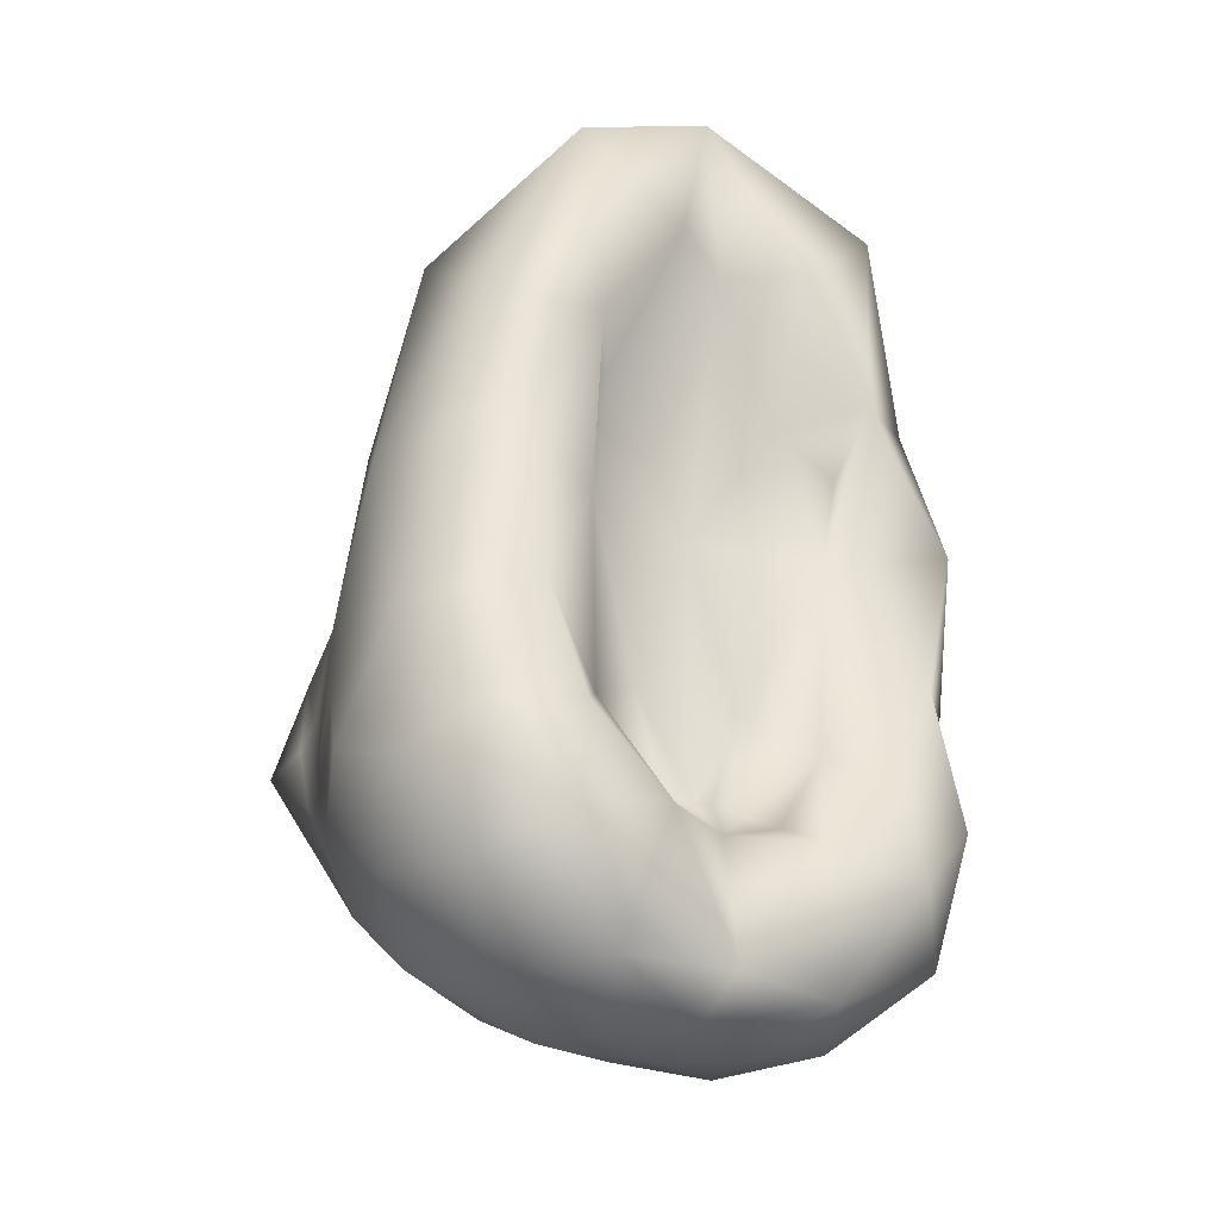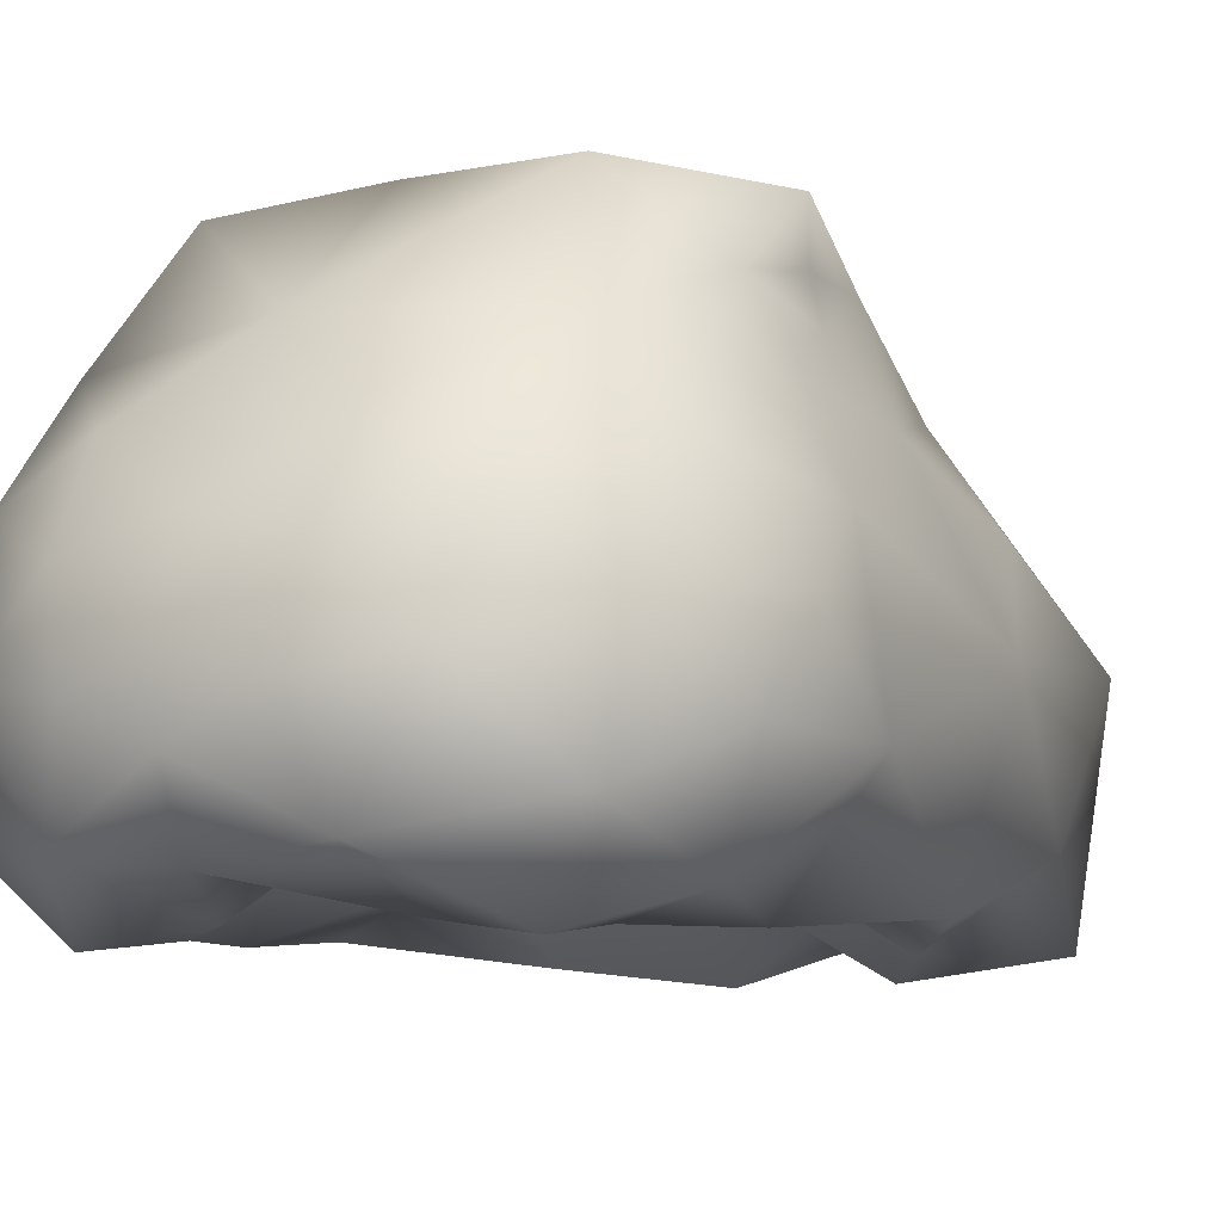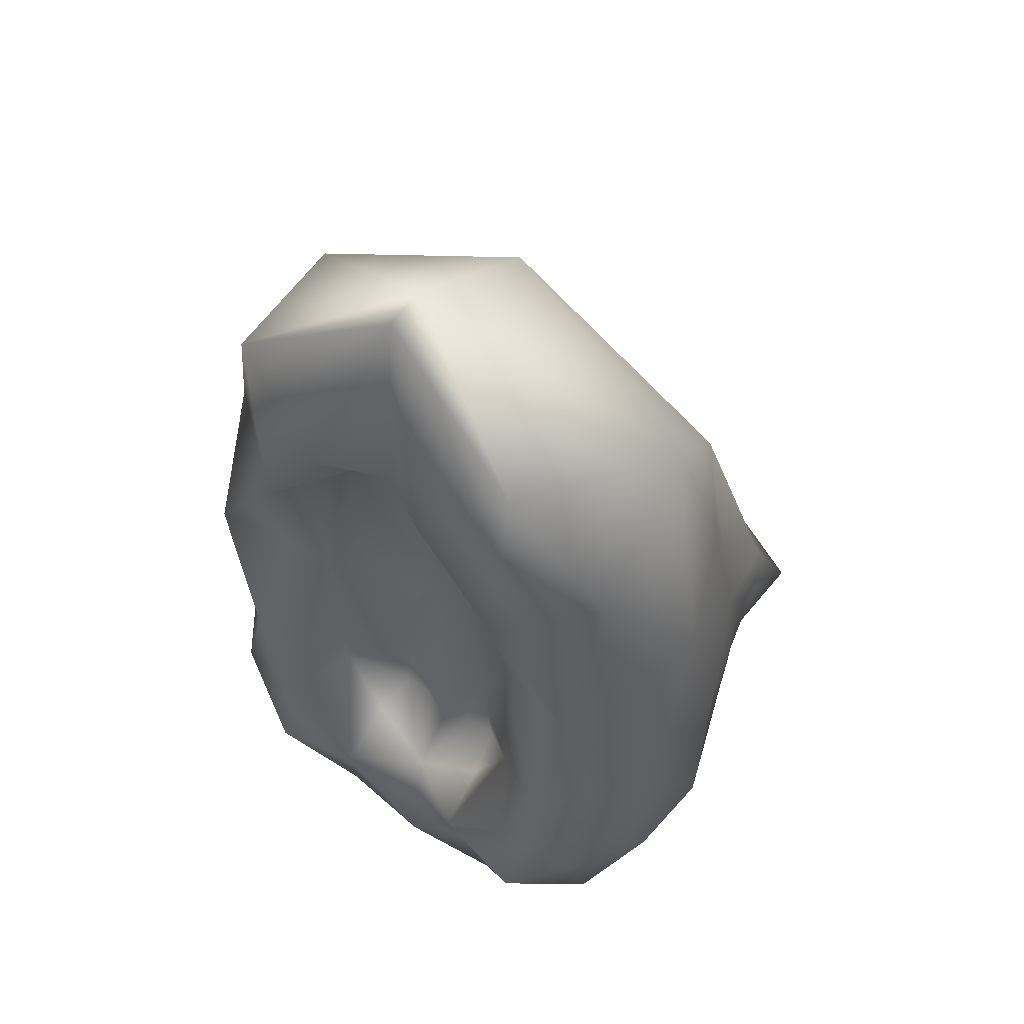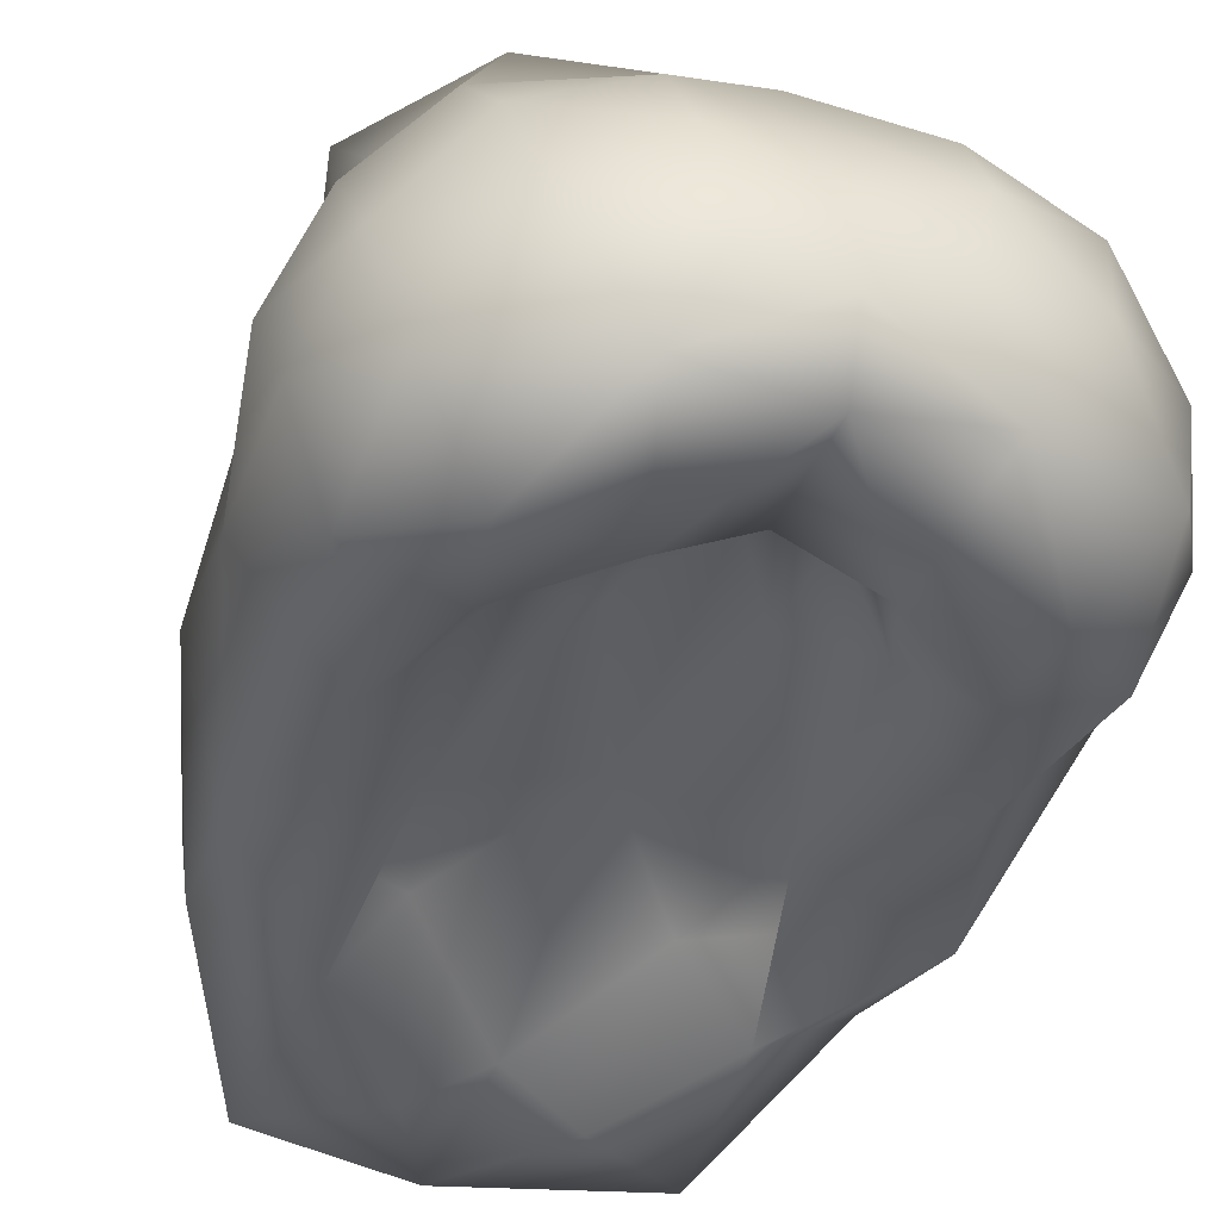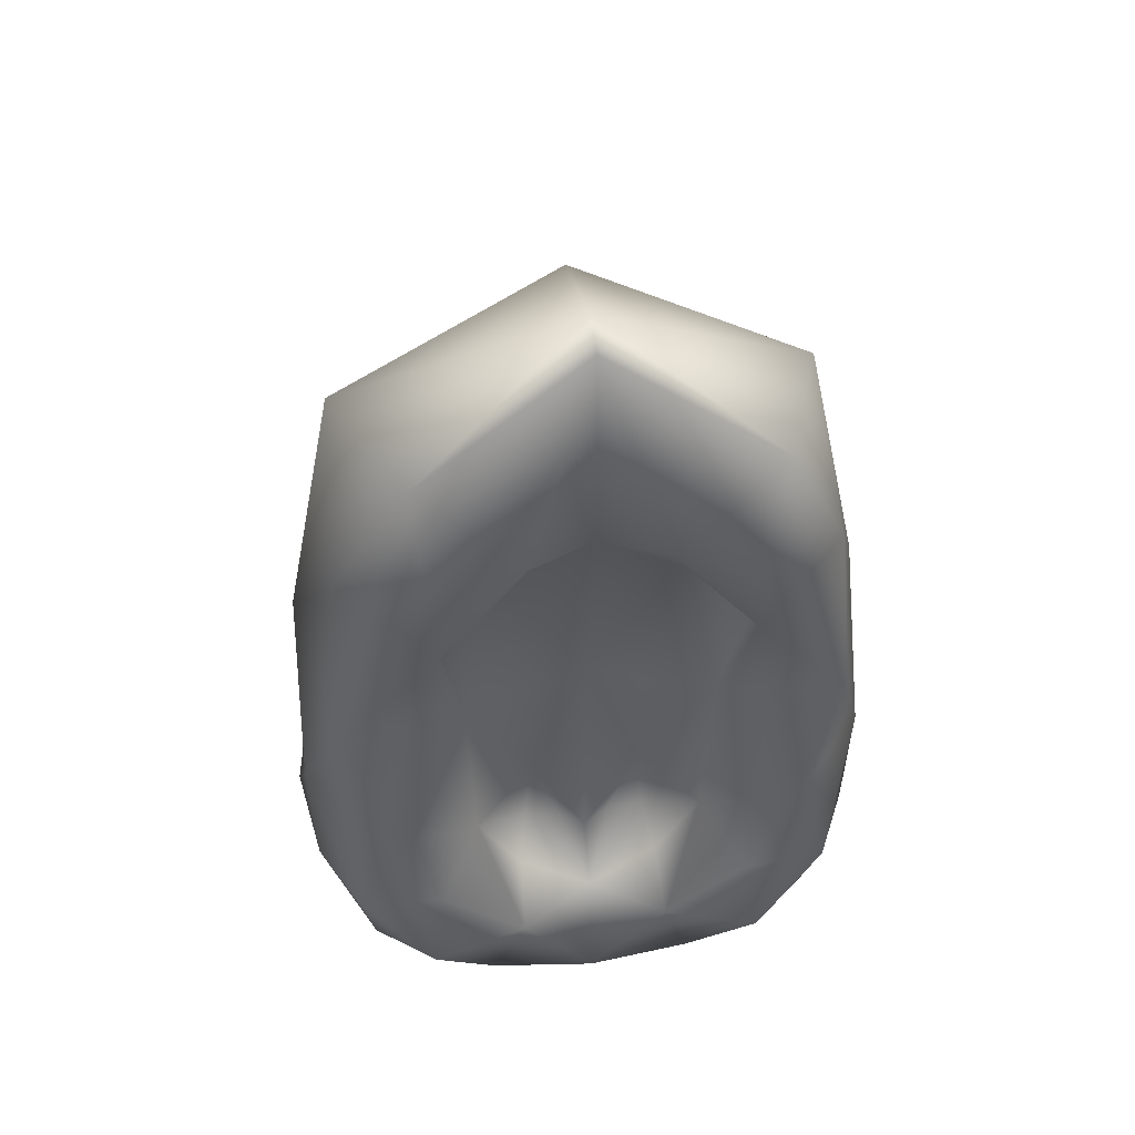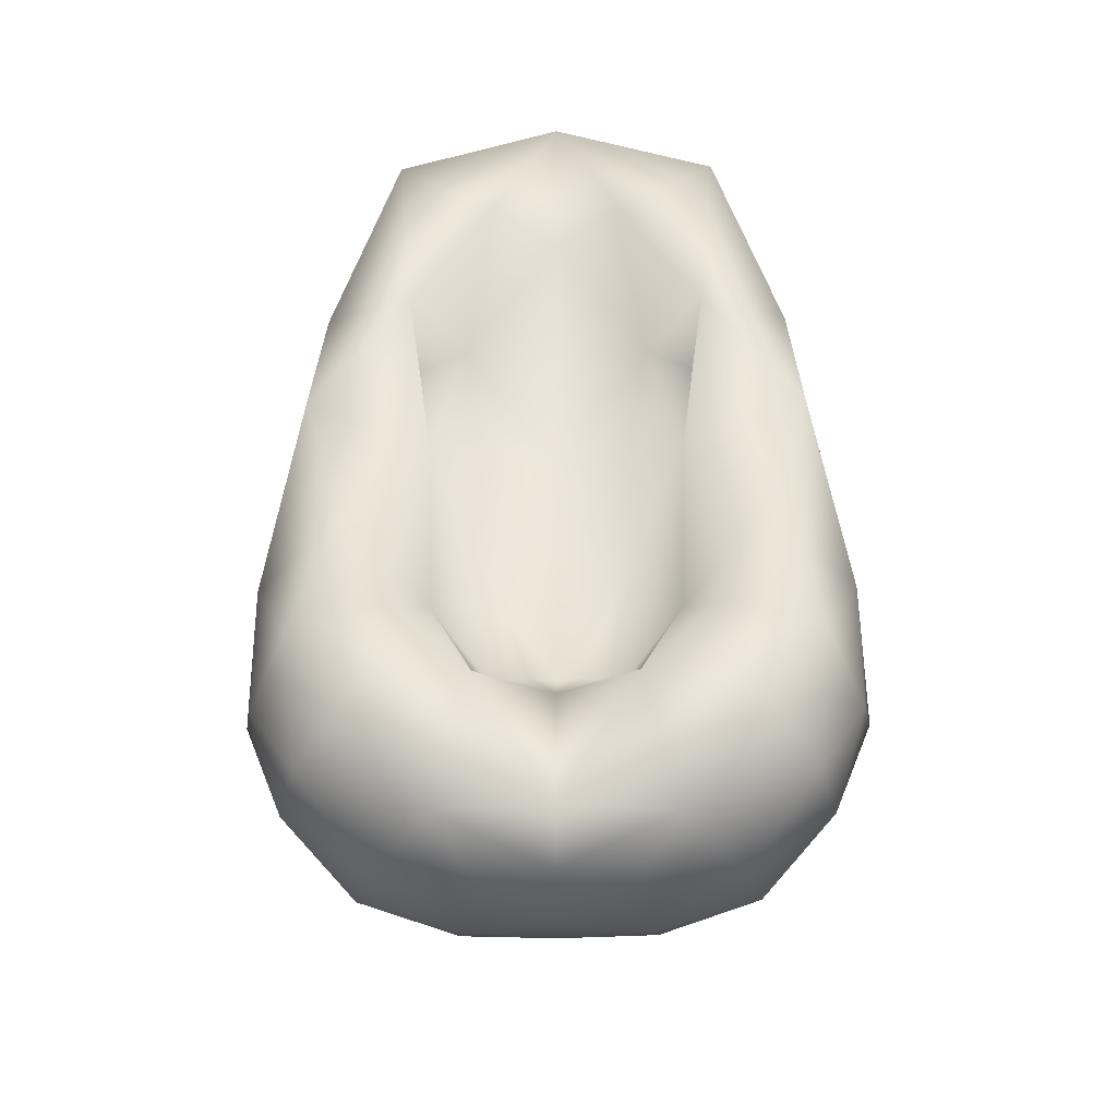
<metadata>
{"format":"obj","ext":"obj","renderer":"f3d","projection":"perspective","resolution":1024,"background":"white","views":[{"elev":-30.0,"azim":-31.6,"up":"+Z"},{"elev":-8.6,"azim":-147.1,"up":"+Y"},{"elev":51.9,"azim":37.3,"up":"+Z"},{"elev":-39.3,"azim":162.7,"up":"+Y"},{"elev":48.2,"azim":-7.6,"up":"+Z"},{"elev":-39.8,"azim":0.7,"up":"+Z"}]}
</metadata>
<code>
v 0 0.5069 1.695
v 0 1.056 0.04557
v 0.522 0.8638 0.1768
v 0 0.5167 -0.1604
v 0 0.432 0.1498
v 0.3956 0.3441 0.4939
v 0.1864 0.9144 -0.05792
v 0.4825 0.3686 0.8064
v 0.4943 0.9745 0.3755
v 0.5544 0.6925 0.8491
v 0.4846 1.001 0.5017
v 0.2115 0.4162 -0.1087
v 0.3091 0.4769 0.9785
v 0 0.3912 1.274
v 0.1773 0.743 -0.1496
v 0.1077 0.533 0.4446
v 0 0.39 -0.1037
v 0.1381 0.5856 -0.1683
v 0.4845 0.377 0.2483
v 0.3144 0.3405 0.2811
v 0.3764 0.8336 -0.03183
v 0.4704 0.4708 1.132
v 0.2655 1.24 0.6199
v 0.4913 0.959 0.6481
v 0.4863 0.9977 0.4183
v 0.4472 1.111 0.3572
v 0.4709 1.06 0.5034
v 0.4991 0.9651 0.4185
v 0.4882 0.9927 0.458
v 0.5702 0.5476 0.4802
v 0 0.6531 -0.1769
v 0.2461 0.4456 0.7516
v 0 0.5231 0.7645
v 0 0.7945 -0.1338
v 0.4977 0.9493 0.3045
v 0.5435 0.8317 0.4432
v 0.5909 0.7032 0.2708
v 0.5015 0.9597 0.3966
v 0.4636 1.13 0.4831
v 0.2947 1.252 0.2548
v 0 0.8167 1.541
v 0.4806 0.87 0.9765
v 0.3443 1.043 1.009
v 0.1255 0.5458 0.2607
v 0 0.5203 0.2422
v 0.3396 0.3185 0.09693
v 0.2313 0.459 0.3648
v 0.45 0.733 1.348
v 0.3277 0.3552 1.474
v 0 0.4259 1.681
v 0.1494 0.3454 0.1377
v 0.4605 0.464 0.01076
v 0.05168 0.5401 0.2641
v 0.3303 0.6198 -0.1137
v 0.5625 0.5524 0.2012
v 0.509 0.6812 0.05767
v 0.1425 0.4634 0.2094
v 0.4962 0.9719 0.4564
v 0.4924 0.9826 0.4303
v 0.3844 1.035 0.1354
v 0.2907 0.337 1.058
v 0.1864 0.4931 1.06
v 0.1315 0.3139 1.297
v 0.4558 1.126 0.6229
v 0.4699 1.019 0.3262
v 0.4792 1.222 0.4564
v 0 1.266 0.2751
v 0.5069 0.941 0.4779
v 0 1.107 1.007
v 0.4843 1.001 0.3882
v 0.4885 0.9901 0.4871
v 0.4914 0.9842 0.4059
v 0.5091 0.9377 0.4016
v 0.4773 1.026 0.4214
v 0.4928 0.9761 0.5046
v -0.522 0.8638 0.1768
v -0.3956 0.3441 0.4939
v -0.1864 0.9144 -0.05792
v -0.4825 0.3686 0.8064
v -0.4943 0.9745 0.3755
v -0.5544 0.6925 0.8491
v -0.4846 1.001 0.5017
v -0.2115 0.4162 -0.1087
v -0.3091 0.4769 0.9785
v -0.1773 0.743 -0.1496
v -0.1077 0.533 0.4446
v -0.1381 0.5856 -0.1683
v -0.4845 0.377 0.2483
v -0.3144 0.3405 0.2811
v -0.3764 0.8336 -0.03183
v -0.4704 0.4708 1.132
v -0.2655 1.24 0.6199
v -0.4913 0.959 0.6481
v -0.4863 0.9977 0.4183
v -0.4472 1.111 0.3572
v -0.4709 1.06 0.5034
v -0.4991 0.9651 0.4185
v -0.4882 0.9927 0.458
v -0.5702 0.5476 0.4802
v -0.2461 0.4456 0.7516
v -0.4977 0.9493 0.3045
v -0.5435 0.8317 0.4432
v -0.5909 0.7032 0.2708
v -0.5015 0.9597 0.3966
v -0.4636 1.13 0.4831
v -0.2947 1.252 0.2548
v -0.4806 0.87 0.9765
v -0.3443 1.043 1.009
v -0.1255 0.5458 0.2607
v -0.3396 0.3185 0.09693
v -0.2313 0.459 0.3648
v -0.45 0.733 1.348
v -0.3277 0.3552 1.474
v -0.1494 0.3454 0.1377
v -0.4605 0.464 0.01076
v -0.05168 0.5401 0.2641
v -0.3303 0.6198 -0.1137
v -0.5625 0.5524 0.2012
v -0.509 0.6812 0.05767
v -0.1425 0.4634 0.2094
v -0.4962 0.9719 0.4564
v -0.4924 0.9826 0.4303
v -0.3844 1.035 0.1354
v -0.2907 0.337 1.058
v -0.1864 0.4931 1.06
v -0.1315 0.3139 1.297
v -0.4558 1.126 0.6229
v -0.4699 1.019 0.3262
v -0.4792 1.222 0.4564
v -0.5069 0.941 0.4779
v -0.4843 1.001 0.3882
v -0.4885 0.9901 0.4871
v -0.4914 0.9842 0.4059
v -0.5091 0.9377 0.4016
v -0.4773 1.026 0.4214
v -0.4928 0.9761 0.5046
f 18 4 31
f 18 31 15
f 12 4 18
f 32 33 16
f 44 47 16
f 16 47 32
f 62 14 33
f 22 10 48
f 6 8 32
f 15 31 34
f 7 15 34
f 21 54 15
f 7 2 60
f 35 3 60
f 24 10 36
f 24 36 68
f 30 10 8
f 30 8 6
f 36 10 30
f 68 75 24
f 36 73 68
f 24 75 11
f 64 27 39
f 40 26 60
f 24 11 27
f 43 69 41
f 41 1 48
f 43 41 48
f 24 42 10
f 42 48 10
f 24 43 42
f 43 48 42
f 57 47 44
f 53 5 44
f 16 33 45
f 45 5 53
f 16 45 53
f 19 46 52
f 44 5 57
f 30 37 36
f 20 47 51
f 22 48 49
f 48 1 49
f 32 47 6
f 63 14 62
f 49 1 50
f 50 14 63
f 49 50 63
f 10 22 8
f 34 2 7
f 15 54 18
f 51 12 46
f 46 20 51
f 54 12 18
f 16 53 44
f 46 12 52
f 12 54 52
f 55 37 30
f 19 55 30
f 19 52 55
f 52 54 56
f 56 37 55
f 52 56 55
f 57 51 47
f 3 37 56
f 56 54 21
f 3 56 21
f 17 4 12
f 51 17 12
f 19 30 6
f 19 20 46
f 19 6 20
f 58 28 59
f 58 59 29
f 9 73 35
f 35 73 36
f 36 3 35
f 3 36 37
f 5 17 51
f 57 5 51
f 21 60 3
f 7 60 21
f 15 7 21
f 20 6 47
f 62 33 32
f 13 61 62
f 62 32 13
f 61 32 8
f 13 32 61
f 62 61 63
f 61 22 49
f 61 49 63
f 8 22 61
f 43 24 64
f 9 38 73
f 64 66 23
f 66 26 40
f 66 40 23
f 2 40 60
f 2 67 40
f 67 23 40
f 9 35 65
f 35 60 65
f 9 65 70
f 73 28 68
f 26 65 60
f 69 43 23
f 67 69 23
f 43 64 23
f 64 24 27
f 72 9 70
f 26 27 74
f 66 64 39
f 39 27 26
f 66 39 26
f 74 27 11
f 65 26 74
f 65 74 70
f 25 72 70
f 29 11 71
f 28 72 59
f 25 29 59
f 72 25 59
f 28 58 68
f 58 29 75
f 58 75 68
f 11 75 71
f 11 29 74
f 75 29 71
f 74 29 25
f 72 28 9
f 28 38 9
f 25 70 74
f 28 73 38
f 31 4 87
f 85 31 87
f 87 4 83
f 86 33 100
f 86 111 109
f 100 111 86
f 33 14 125
f 112 81 91
f 100 79 77
f 34 31 85
f 34 85 78
f 85 117 90
f 123 2 78
f 123 76 101
f 102 81 93
f 130 102 93
f 79 81 99
f 77 79 99
f 99 81 102
f 93 136 130
f 130 134 102
f 82 136 93
f 105 96 127
f 123 95 106
f 96 82 93
f 41 69 108
f 112 1 41
f 112 41 108
f 81 107 93
f 81 112 107
f 107 108 93
f 107 112 108
f 109 111 120
f 109 5 116
f 45 33 86
f 116 5 45
f 116 45 86
f 115 110 88
f 120 5 109
f 102 103 99
f 114 111 89
f 113 112 91
f 113 1 112
f 77 111 100
f 125 14 126
f 50 1 113
f 126 14 50
f 126 50 113
f 79 91 81
f 78 2 34
f 87 117 85
f 110 83 114
f 114 89 110
f 87 83 117
f 109 116 86
f 115 83 110
f 115 117 83
f 99 103 118
f 99 118 88
f 118 115 88
f 119 117 115
f 118 103 119
f 118 119 115
f 111 114 120
f 119 103 76
f 90 117 119
f 90 119 76
f 83 4 17
f 83 17 114
f 77 99 88
f 110 89 88
f 89 77 88
f 122 97 121
f 98 122 121
f 101 134 80
f 102 134 101
f 101 76 102
f 103 102 76
f 114 17 5
f 114 5 120
f 76 123 90
f 90 123 78
f 90 78 85
f 111 77 89
f 100 33 125
f 125 124 84
f 84 100 125
f 79 100 124
f 124 100 84
f 126 124 125
f 113 91 124
f 126 113 124
f 124 91 79
f 127 93 108
f 134 104 80
f 92 129 127
f 106 95 129
f 92 106 129
f 123 106 2
f 106 67 2
f 106 92 67
f 128 101 80
f 128 123 101
f 131 128 80
f 130 97 134
f 123 128 95
f 92 108 69
f 92 69 67
f 92 127 108
f 96 93 127
f 131 80 133
f 135 96 95
f 105 127 129
f 95 96 105
f 95 105 129
f 82 96 135
f 135 95 128
f 131 135 128
f 131 133 94
f 132 82 98
f 122 133 97
f 122 98 94
f 122 94 133
f 130 121 97
f 136 98 121
f 130 136 121
f 132 136 82
f 135 98 82
f 132 98 136
f 94 98 135
f 80 97 133
f 80 104 97
f 135 131 94
f 104 134 97

</code>
